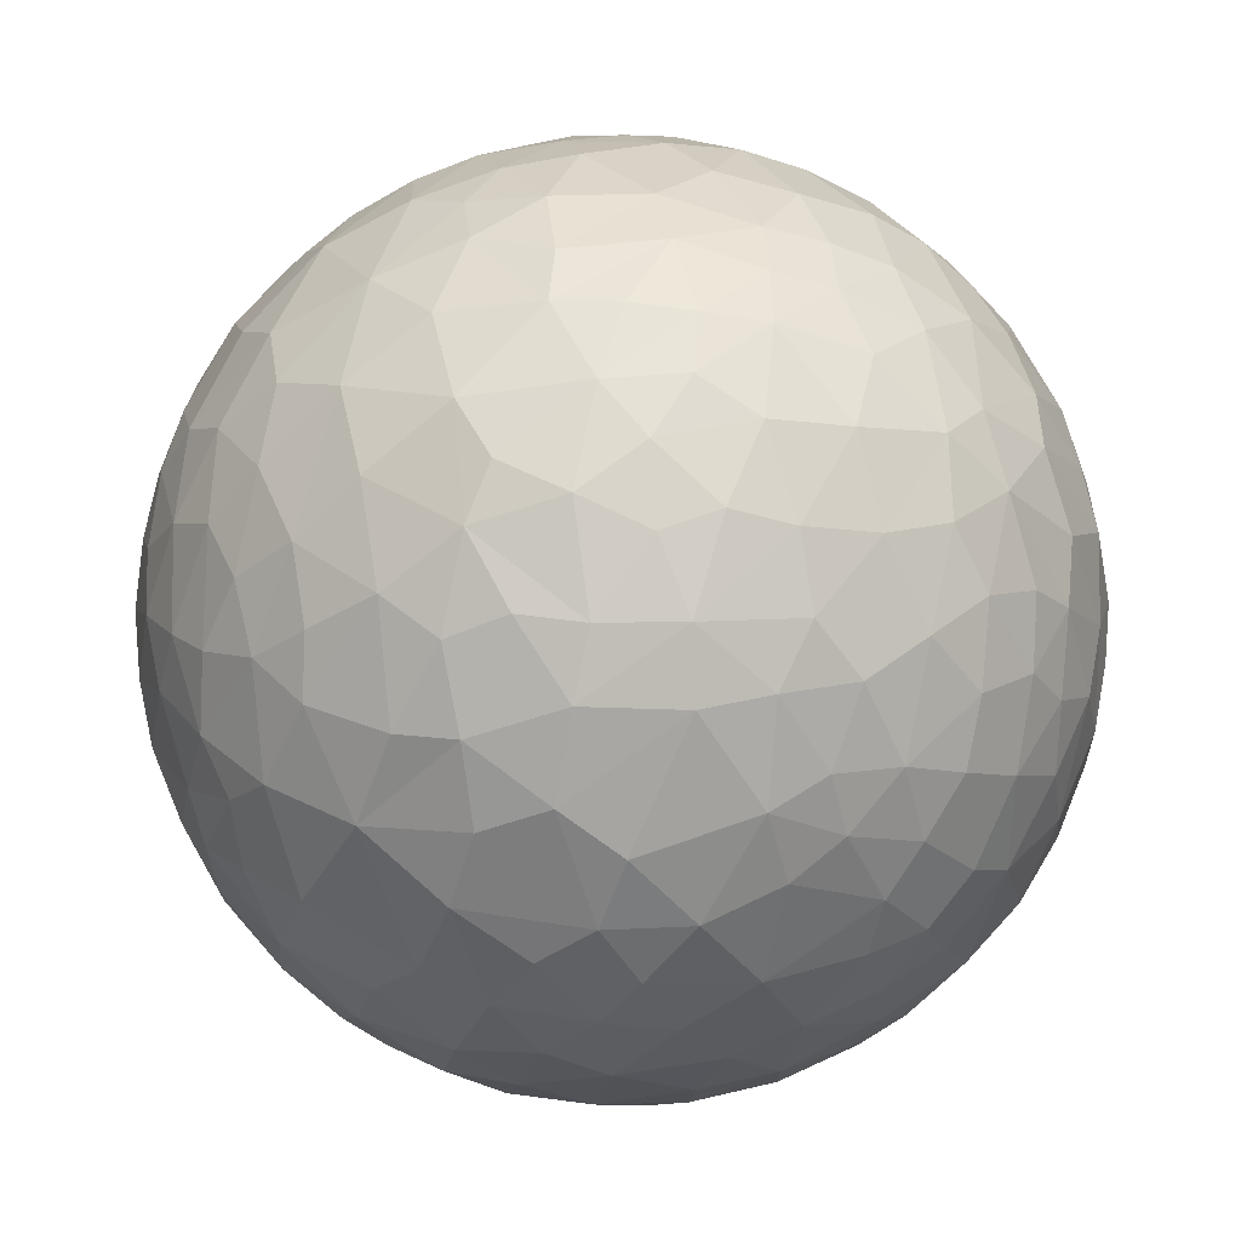
<metadata>
{"format":"obj","ext":"obj","renderer":"f3d","projection":"perspective","resolution":1024,"background":"white","views":[{"elev":76.4,"azim":-38.3,"up":"+Y"}]}
</metadata>
<code>
v -0.08883 0.0156 1.503
v 0.05659 -0.2132 1.49
v 0.1342 0.1509 1.497
v -0.2034 0.2577 1.472
v -0.2875 0.04575 1.472
v -0.2381 -0.1578 1.476
v -0.1352 -0.3592 1.457
v 0.3811 0.1101 1.458
v 0.06213 0.429 1.438
v -0.1651 0.4737 1.42
v -0.5108 0.1712 1.406
v -0.5144 -0.06141 1.414
v -0.4326 -0.2589 1.419
v 0.3001 -0.2142 1.462
v -0.08229 -0.6374 1.364
v 0.1643 -0.4687 1.422
v 0.4241 -0.4574 1.371
v 0.5892 0.3271 1.35
v 0.02997 0.6136 1.374
v -0.4106 0.5041 1.362
v -0.7666 -0.02123 1.298
v -0.388 -0.5188 1.362
v 0.1037 -0.6992 1.324
v 0.6812 -0.3818 1.288
v 0.5759 -0.1836 1.378
v 0.6058 0.09143 1.374
v 0.3422 0.505 1.377
v 0.2342 0.6657 1.328
v -0.1611 0.6869 1.328
v -0.4553 0.7797 1.211
v -0.6307 0.4374 1.296
v -0.7428 0.195 1.295
v -0.8708 -0.2208 1.207
v -0.6713 -0.3119 1.31
v -0.6366 -0.5373 1.251
v -0.3891 -0.7982 1.226
v 0.2203 -0.8681 1.21
v 0.3849 -0.6792 1.292
v 0.702 -0.6022 1.188
v 0.8084 -0.2025 1.249
v 0.833 0.02149 1.251
v 0.6182 0.5586 1.255
v 0.3398 0.9497 1.119
v 0.1324 0.9049 1.193
v -0.04635 0.8319 1.248
v -0.706 0.6385 1.161
v -0.9259 0.3976 1.124
v -0.9963 0.03661 1.132
v -0.8633 -0.494 1.132
v -0.7471 -0.6772 1.118
v -0.01744 -0.9009 1.21
v 0.9242 -0.3469 1.138
v 0.8775 0.2222 1.201
v 0.864 0.4965 1.131
v 0.7425 0.6989 1.106
v 0.4833 0.7695 1.2
v -0.05208 1.06 1.063
v -0.2579 1.03 1.063
v -0.5173 1.001 0.9996
v -1.147 0.1769 0.9539
v -1.03 -0.2579 1.063
v -0.4486 -1.037 0.9985
v -0.004356 -1.061 1.065
v 0.2579 -1.03 1.063
v 0.4859 -0.8639 1.134
v 0.7128 -0.7865 1.063
v 0.8525 -0.6323 1.063
v 0.9866 -0.03128 1.139
v 1.03 0.2579 1.063
v 1.036 0.4697 0.9835
v 0.6869 0.878 1.011
v 0.5028 1.023 0.98
v -0.7272 0.8447 1.011
v -0.8792 0.6899 1.007
v -1.05 0.4967 0.9543
v -1.179 -0.1756 0.9198
v -1.05 -0.4965 0.9543
v -0.9487 -0.7426 0.9029
v -0.6717 -0.8927 1.012
v -0.1836 -1.127 0.9784
v 0.7431 -0.9605 0.889
v 0.9156 -0.7935 0.8941
v 1.072 -0.4939 0.9327
v 1.126 -0.1839 0.9796
v 0.1895 1.095 1.015
v 4e-06 1.191 0.9153
v -0.2036 1.196 0.8922
v -0.5777 1.167 0.7543
v -0.9331 0.883 0.784
v -1.09 0.6892 0.7777
v -1.174 -0.5268 0.7849
v -0.3035 -1.212 0.8356
v 0.1756 -1.179 0.9198
v 1.112 -0.6662 0.77
v 1.292 -0.06344 0.7759
v 1.182 0.176 0.9172
v 0.9209 0.7558 0.9147
v 0.8388 0.9255 0.8356
v 0.684 1.088 0.7841
v 0.4578 1.2 0.7858
v -0.744 1.003 0.8356
v -1.236 0.3757 0.7799
v -1.294 0.06351 0.7728
v -1.376 -0.1975 0.5763
v -1.286 -0.322 0.7092
v -1.156 -0.7268 0.6379
v -0.8786 -0.95 0.7711
v -0.667 -1.113 0.7668
v -0.4962 -1.271 0.6343
v -0.213 -1.372 0.576
v -0.06346 -1.293 0.775
v 0.2744 -1.298 0.7113
v 0.468 -1.107 0.9105
v 0.6813 -1.137 0.7092
v 1.285 -0.4728 0.629
v 1.212 -0.3035 0.8356
v 1.221 0.4599 0.7602
v 1.072 0.7438 0.7547
v 0.2183 1.269 0.7802
v -1.1e-05 1.342 0.6736
v -0.2051 1.373 0.5758
v -1.026 0.9744 0.5289
v -1.191 0.7139 0.5759
v -1.401 0.2201 0.5106
v -1.28 -0.5303 0.574
v -1.029 -0.9326 0.5759
v -0.826 -1.116 0.5758
v 0.9079 -1.022 0.6311
v 1.096 -0.8314 0.6096
v 1.376 0.1917 0.5761
v 1.307 0.4691 0.5758
v 0.9388 1.024 0.576
v 0.7139 1.191 0.5759
v 0.2038 1.374 0.5759
v -0.459 1.389 0.3673
v -0.6538 1.25 0.535
v -0.8571 1.156 0.437
v -1.322 0.5101 0.5089
v -1.437 -0.0706 0.437
v -1.01 -1.058 0.3632
v -0.4847 -1.355 0.437
v -0.0706 -1.437 0.437
v 0.2037 -1.394 0.5339
v 0.5931 -1.257 0.5763
v 0.8571 -1.156 0.437
v 1.059 -1.005 0.3712
v 1.241 -0.7255 0.4366
v 1.355 -0.4847 0.437
v 1.374 -0.2023 0.5758
v 1.437 -0.0706 0.437
v 1.414 0.3553 0.3806
v 1.16 0.8166 0.5097
v 1.034 1.033 0.347
v 0.514 1.323 0.5024
v 0.3231 1.426 0.3617
v -0.07276 1.453 0.3951
v -1.091 1.021 0.1966
v -1.416 -0.3329 0.3941
v -1.416 -0.468 0.222
v -1.27 -0.7322 0.3469
v -0.7636 -1.24 0.3845
v -0.2292 -1.458 0.2939
v 0.1875 -1.462 0.2934
v 0.4721 -1.358 0.4367
v 0.7594 -1.264 0.2936
v 1.334 -0.6291 0.2936
v 1.47 -0.219 0.2576
v 1.454 0.1432 0.3477
v 1.271 0.7267 0.3571
v 0.871 1.176 0.364
v 0.638 1.349 0.2255
v 0.1884 1.48 0.2102
v -0 1.493 0.147
v -0.2899 1.457 0.2294
v -0.4359 1.437 0.07506
v -0.7401 1.291 0.2353
v -1.45 0.3576 0.2053
v -1.489 0.07225 0.2286
v -1.486 -0.1463 0.147
v -1.317 -0.7037 0.147
v -1.218 -0.8869 0.07938
v -0.9997 -1.113 0.1476
v -0.3637 -1.452 0.1476
v -0.1171 -1.502 0.06165
v 0.3637 -1.452 0.1476
v 0.8708 -1.228 0.08437
v 1.284 -0.769 0.1476
v 1.428 -0.4333 0.147
v 1.495 0.07343 0.1476
v 1.47 0.3281 0.07046
v 1.354 0.638 0.1476
v 1.226 0.8717 0.08717
v 1.037 1.09 0.07494
v 0.8341 1.248 0.07425
v -0.6209 1.368 -1.2e-05
v -0.8734 1.225 0.09164
v -1.005 1.109 -0.1476
v -1.329 0.676 0.2094
v -1.402 0.5368 -4e-06
v -1.494 0.1472 -0.06964
v -1.503 -0.08381 -0.08021
v -1.471 -0.2926 -0
v -1.386 -0.574 -0
v -0.8916 -1.202 -0.1476
v -0.6643 -1.333 0.2323
v 0.6162 -1.375 0.07591
v 1.092 -1.035 0.08018
v 1.228 -0.8698 -0.08268
v 1.495 -0.1784 -0.04661
v 1.387 0.5744 -0.04822
v 0.436 1.437 0.07061
v -0.1115 1.503 -0.07295
v -1.217 0.887 -0.08249
v -1.317 0.7037 -0.147
v -1.451 0.3651 -0.1475
v -1.1 -1.021 -0.1116
v -0.5999 -1.381 -0.06763
v -0.3638 -1.449 -0.2203
v -0.1451 -1.474 -0.2494
v 0.12 -1.501 -0.05577
v 0.3637 -1.452 -0.1476
v 0.9997 -1.113 -0.1476
v 1.376 -0.612 -0.06802
v 1.452 -0.3637 -0.1476
v 1.117 0.9944 -0.1475
v 0.8916 1.202 -0.1476
v 0.6493 1.347 -0.1474
v 0.3637 1.452 -0.1476
v 0.1471 1.494 -0.06552
v -0.2149 1.459 -0.2936
v -0.3892 1.443 -0.1937
v -0.6732 1.331 -0.2165
v -0.8786 1.185 -0.2937
v -1.462 0.1914 -0.2937
v -1.459 -0.2149 -0.2936
v -1.442 -0.39 -0.1854
v -1.329 -0.6766 -0.2083
v -1.185 -0.8786 -0.2937
v -1.032 -1.032 -0.3587
v 0.2292 -1.458 -0.2939
v 0.6647 -1.333 -0.2312
v 0.7638 -1.24 -0.3843
v 1.008 -1.059 -0.3678
v 1.264 -0.7594 -0.2936
v 1.492 0.07255 -0.216
v 1.454 0.3325 -0.21
v 1.333 0.6713 -0.2198
v 1.231 0.7922 -0.3594
v 0.9914 1.092 -0.2936
v 0.7582 1.265 -0.2937
v 0.4969 1.389 -0.2937
v -0.184 1.409 -0.5057
v -0.5074 1.322 -0.5135
v -0.7557 1.197 -0.5132
v -1.032 1.032 -0.3598
v -1.122 0.8718 -0.5027
v -1.269 0.734 -0.3431
v -1.389 0.4969 -0.2937
v -1.408 -0.1833 -0.5092
v -1.321 -0.5045 -0.518
v -1.197 -0.7558 -0.5132
v -0.7475 -1.272 -0.2938
v -0.4847 -1.355 -0.437
v 0.0706 -1.437 -0.437
v 0.4847 -1.355 -0.437
v 1.358 -0.4721 -0.4367
v 1.434 -0.2851 -0.3467
v 1.437 -0.0706 -0.437
v 0.8513 1.159 -0.4369
v 0.6022 1.273 -0.5339
v 0.3567 1.393 -0.4368
v 0.1442 1.464 -0.2926
v -0.9326 1.029 -0.5759
v -1.28 0.5303 -0.574
v -1.395 0.2009 -0.533
v -0.9518 -0.9653 -0.6601
v -0.8571 -1.156 -0.437
v -0.5942 -1.256 -0.5764
v -0.206 -1.392 -0.5374
v 0.4964 -1.271 -0.634
v 0.826 -1.116 -0.5758
v 1.402 0.2103 -0.513
v 1.35 0.4585 -0.4848
v 1.054 0.9539 -0.5043
v -0.06351 1.294 -0.7729
v -0.6904 1.09 -0.7763
v -1.157 0.7264 -0.6359
v -1.3 0.2653 -0.7114
v -1.235 -0.3847 -0.7792
v -1.091 -0.693 -0.7731
v -0.2744 -1.298 -0.7113
v 0.06346 -1.293 -0.775
v 0.213 -1.372 -0.576
v 0.7376 -1.073 -0.7712
v 1.082 -0.9043 -0.5321
v 1.257 -0.5931 -0.5763
v 1.376 -0.1975 -0.5763
v 1.216 0.6137 -0.6426
v 1.076 0.7154 -0.7826
v 0.8963 0.9752 -0.7088
v 0.322 1.286 -0.7092
v 0.196 1.376 -0.5763
v -0.3844 1.235 -0.7793
v -0.8902 0.9345 -0.7759
v -0.9555 0.7433 -0.8963
v -1.175 0.5261 -0.7853
v -1.294 -0.06351 -0.7729
v -0.743 -0.9535 -0.8981
v -0.6813 -1.137 -0.7092
v -0.1756 -1.179 -0.9198
v 0.3035 -1.212 -0.8356
v 0.9129 -0.7843 -0.9043
v 1.11 -0.6655 -0.7736
v 1.238 -0.3753 -0.7792
v 1.181 -0.1759 -0.9174
v 1.295 0.06358 -0.7695
v 1.246 0.3325 -0.7809
v 0.6813 1.137 -0.7092
v 0.1759 1.181 -0.9178
v -0.1108 1.107 -1.018
v -0.4967 1.05 -0.9543
v -1.05 0.4965 -0.9543
v -1.179 0.1756 -0.9198
v -1.147 -0.1769 -0.9539
v -1.05 -0.4967 -0.9543
v -0.4675 -1.108 -0.9097
v 0.4967 -1.05 -0.9543
v 1.072 0.2961 -1.015
v 0.9968 0.5049 -1.008
v 0.887 0.803 -0.9147
v 0.6412 0.916 -1.007
v 0.4344 1.128 -0.8984
v -0.4065 0.9188 -1.128
v -0.6936 0.8806 -1.003
v -0.744 0.6783 -1.12
v -0.8752 0.4954 -1.123
v -1.03 0.2579 -1.063
v -0.9961 -0.03707 -1.133
v -0.8806 -0.6936 -1.003
v -0.2579 -1.03 -1.063
v 0.127 -1.116 -1.002
v 0.4063 -0.9149 -1.132
v 0.7003 -0.8833 -0.9953
v 0.744 -0.6784 -1.12
v 1.037 -0.4712 -0.9815
v 1.03 -0.2579 -1.063
v 1.103 0.07742 -1.021
v 0.8526 0.6323 -1.063
v 0.669 0.7139 -1.14
v 0.2579 1.03 -1.063
v -0.8664 0.22 -1.211
v -0.9208 -0.4026 -1.127
v -0.6784 -0.744 -1.12
v -0.4876 -0.87 -1.13
v -0.1698 -0.8826 -1.213
v 0.8704 -0.4881 -1.13
v 0.8985 0.06982 -1.204
v 0.8966 0.3197 -1.161
v 0.43 0.9091 -1.12
v 0.1679 0.8835 -1.212
v -0.4427 0.7057 -1.254
v -0.7052 0.4444 -1.252
v -0.6366 -0.446 -1.29
v -0.3833 -0.6846 -1.287
v 0.1055 -0.8761 -1.22
v 0.7036 -0.4468 -1.252
v 0.8831 -0.1697 -1.212
v 0.6681 0.3205 -1.31
v 0.7509 0.4929 -1.21
v 0.4597 0.64 -1.285
v -0.1027 0.7619 -1.3
v -0.7501 0.03094 -1.307
v -0.735 -0.1947 -1.298
v 0.07896 -0.7018 -1.326
v 0.3847 -0.6708 -1.295
v 0.6681 -0.003848 -1.352
v 0.2675 0.5924 -1.359
v -0.1239 0.5594 -1.388
v -0.419 0.474 -1.37
v -0.597 0.2558 -1.361
v -0.3008 -0.397 -1.427
v -0.09452 -0.6058 -1.374
v 0.1683 -0.502 -1.409
v 0.4435 -0.4535 -1.366
v 0.573 -0.2603 -1.369
v 0.5423 0.1796 -1.391
v -0.3794 0.05032 -1.456
v -0.5058 -0.1726 -1.408
v 0.4248 -0.07154 -1.441
v 0.3567 0.3318 -1.426
v 0.07204 0.4678 -1.428
v -0.1622 0.3137 -1.466
v -0.2295 -0.1633 -1.477
v -0.01727 -0.3309 -1.468
v 0.2494 -0.2694 -1.46
v 0.2198 0.03769 -1.492
v 0.07096 0.2179 -1.486
v -0.04797 -0.03086 -1.508
f 1 2 3
f 4 1 3
f 1 4 5
f 1 5 6
f 1 6 7
f 1 7 2
f 2 14 3
f 3 14 8
f 4 9 10
f 4 11 5
f 5 11 12
f 5 12 6
f 6 12 13
f 6 13 7
f 2 7 16
f 2 16 14
f 3 8 27
f 3 27 9
f 3 9 4
f 9 19 10
f 10 20 4
f 4 20 11
f 13 22 7
f 7 22 15
f 7 15 16
f 16 17 14
f 14 17 25
f 14 25 8
f 8 25 26
f 8 26 18
f 8 18 27
f 9 27 19
f 19 29 10
f 10 29 20
f 20 31 11
f 11 31 32
f 11 32 21
f 11 21 12
f 12 21 34
f 12 34 13
f 13 34 22
f 15 23 16
f 16 23 38
f 16 38 17
f 17 24 25
f 27 28 19
f 19 45 29
f 29 30 20
f 20 30 31
f 21 33 34
f 34 35 22
f 22 35 36
f 22 36 15
f 15 36 51
f 15 51 23
f 23 51 37
f 23 37 38
f 17 38 39
f 17 39 24
f 25 24 40
f 25 40 41
f 25 41 26
f 26 41 53
f 26 53 18
f 18 42 27
f 27 42 56
f 27 56 28
f 28 56 43
f 28 43 44
f 28 44 19
f 19 44 45
f 29 45 30
f 30 46 31
f 31 46 47
f 31 47 32
f 32 47 48
f 32 48 21
f 21 48 33
f 33 49 34
f 34 49 35
f 35 49 50
f 35 50 36
f 37 65 38
f 38 65 39
f 24 39 52
f 24 52 40
f 40 52 68
f 40 68 41
f 41 68 53
f 53 54 18
f 18 54 42
f 42 54 55
f 42 55 56
f 44 57 45
f 45 57 58
f 45 58 30
f 30 58 59
f 30 59 73
f 30 73 46
f 46 73 74
f 46 74 47
f 47 60 48
f 48 61 33
f 33 61 49
f 50 79 36
f 36 79 62
f 36 62 80
f 36 80 51
f 51 80 63
f 51 63 64
f 51 64 37
f 37 64 65
f 65 66 39
f 39 66 67
f 39 67 52
f 52 84 68
f 68 69 53
f 53 69 70
f 53 70 54
f 55 71 56
f 56 71 72
f 56 72 43
f 43 85 44
f 44 85 57
f 57 86 87
f 57 87 58
f 58 87 59
f 74 75 47
f 47 75 60
f 48 60 76
f 48 76 61
f 61 76 77
f 61 77 49
f 49 77 78
f 49 78 50
f 50 78 79
f 63 80 93
f 63 93 64
f 64 93 113
f 64 113 65
f 65 113 81
f 65 81 66
f 66 81 82
f 66 82 67
f 67 82 83
f 67 83 52
f 52 83 84
f 68 84 96
f 68 96 69
f 69 96 70
f 54 70 97
f 54 97 55
f 55 97 71
f 43 72 85
f 85 86 57
f 87 88 59
f 59 88 101
f 59 101 73
f 73 101 89
f 73 89 74
f 74 89 90
f 74 90 75
f 75 90 102
f 75 102 60
f 60 102 103
f 60 103 76
f 76 91 77
f 77 91 78
f 78 107 79
f 79 107 108
f 79 108 62
f 62 92 80
f 80 92 111
f 80 111 93
f 113 114 81
f 82 94 83
f 83 116 84
f 84 116 95
f 84 95 96
f 96 117 70
f 70 117 118
f 70 118 97
f 97 98 71
f 71 98 99
f 71 99 72
f 72 99 100
f 72 100 85
f 85 100 119
f 85 119 86
f 86 120 87
f 87 120 121
f 87 121 88
f 103 104 76
f 76 104 105
f 76 105 91
f 91 106 78
f 78 106 107
f 108 109 62
f 62 109 92
f 92 109 110
f 92 110 111
f 111 112 93
f 93 112 113
f 81 114 128
f 81 128 82
f 82 128 129
f 82 129 94
f 94 115 83
f 83 115 116
f 95 130 96
f 96 130 117
f 97 118 132
f 97 132 98
f 98 132 99
f 119 120 86
f 121 136 88
f 88 136 101
f 101 136 122
f 101 122 89
f 89 122 90
f 90 122 123
f 90 123 102
f 102 123 138
f 102 138 124
f 102 124 103
f 103 124 104
f 105 104 125
f 105 125 91
f 91 125 106
f 106 126 107
f 107 126 127
f 107 127 108
f 108 127 109
f 111 110 143
f 111 143 112
f 112 143 144
f 112 144 113
f 113 144 114
f 114 144 128
f 94 129 115
f 115 149 116
f 116 149 95
f 95 149 130
f 117 130 131
f 117 131 152
f 117 152 118
f 118 152 132
f 99 132 133
f 99 133 100
f 100 133 154
f 100 154 119
f 119 154 134
f 119 134 120
f 120 156 121
f 121 156 135
f 121 135 136
f 136 137 122
f 124 139 104
f 104 139 158
f 104 158 125
f 125 158 160
f 125 160 106
f 106 160 126
f 126 160 140
f 126 140 127
f 127 140 161
f 127 161 109
f 109 161 141
f 109 141 110
f 110 141 162
f 110 162 142
f 110 142 143
f 143 164 144
f 144 145 128
f 128 145 146
f 128 146 129
f 129 146 147
f 129 147 115
f 115 147 148
f 115 148 149
f 149 150 130
f 130 150 168
f 130 168 151
f 130 151 131
f 131 151 169
f 131 169 152
f 132 152 153
f 132 153 170
f 132 170 133
f 133 170 154
f 154 155 134
f 134 155 156
f 134 156 120
f 156 174 135
f 136 135 176
f 136 176 137
f 137 176 157
f 137 157 122
f 122 157 123
f 123 157 198
f 123 198 138
f 138 198 177
f 138 177 124
f 124 177 178
f 124 178 139
f 139 178 158
f 158 159 160
f 161 205 141
f 141 205 162
f 142 162 163
f 142 163 143
f 143 163 164
f 164 165 144
f 144 165 145
f 145 165 146
f 146 187 147
f 147 187 166
f 147 166 148
f 148 166 167
f 148 167 149
f 149 167 150
f 150 167 168
f 151 191 169
f 152 169 153
f 170 171 154
f 154 171 155
f 155 172 156
f 156 173 174
f 174 175 135
f 135 175 176
f 176 196 157
f 178 179 158
f 158 179 159
f 159 180 160
f 160 180 181
f 160 181 140
f 140 181 182
f 140 182 161
f 161 182 205
f 205 217 183
f 205 183 162
f 162 183 184
f 162 184 163
f 163 184 220
f 163 220 185
f 163 185 164
f 164 185 206
f 164 206 165
f 165 206 186
f 165 186 146
f 146 186 207
f 146 207 187
f 166 187 188
f 166 188 167
f 167 189 168
f 168 189 190
f 168 190 151
f 151 190 191
f 169 191 192
f 169 192 153
f 153 192 193
f 153 193 170
f 170 193 194
f 170 194 171
f 171 211 155
f 155 211 172
f 172 173 156
f 173 229 212
f 173 212 174
f 174 212 231
f 174 231 175
f 175 195 176
f 176 195 196
f 196 197 157
f 157 197 213
f 157 213 198
f 198 199 177
f 177 200 178
f 178 200 201
f 178 201 179
f 179 201 202
f 179 202 159
f 159 203 180
f 180 203 237
f 180 237 181
f 181 216 182
f 182 216 204
f 182 204 205
f 183 217 184
f 185 220 206
f 206 241 186
f 207 208 187
f 187 208 223
f 187 223 188
f 188 223 209
f 188 209 167
f 167 209 189
f 189 209 190
f 190 210 191
f 191 210 247
f 191 247 192
f 194 227 171
f 171 227 211
f 211 229 172
f 172 229 173
f 175 231 195
f 195 231 232
f 195 232 196
f 196 232 197
f 213 214 198
f 198 214 199
f 199 214 215
f 199 215 177
f 177 215 200
f 201 236 202
f 202 236 159
f 159 236 203
f 203 236 237
f 181 237 216
f 204 217 205
f 217 218 184
f 184 218 219
f 184 219 220
f 220 221 206
f 186 241 222
f 186 222 207
f 207 222 208
f 223 224 209
f 209 245 190
f 190 245 246
f 190 246 210
f 192 247 225
f 192 225 193
f 193 225 226
f 193 226 194
f 194 226 227
f 211 227 228
f 211 228 229
f 212 272 230
f 212 230 231
f 232 233 197
f 197 233 255
f 197 255 213
f 213 255 257
f 213 257 214
f 214 257 258
f 214 258 215
f 215 258 234
f 215 234 200
f 200 234 201
f 201 234 235
f 201 235 236
f 237 238 216
f 216 238 239
f 216 239 204
f 204 239 262
f 204 262 217
f 217 262 218
f 220 219 240
f 220 240 221
f 221 240 241
f 221 241 206
f 241 242 222
f 222 242 243
f 222 243 208
f 208 243 244
f 208 244 223
f 223 244 266
f 223 266 224
f 224 266 267
f 224 267 209
f 209 267 245
f 246 247 210
f 247 248 225
f 225 248 249
f 225 249 226
f 226 249 250
f 226 250 227
f 227 250 251
f 227 251 228
f 228 251 272
f 228 272 229
f 229 272 212
f 272 252 230
f 230 252 231
f 231 252 253
f 231 253 232
f 232 253 254
f 232 254 233
f 233 254 255
f 255 256 257
f 258 275 234
f 234 275 259
f 234 259 235
f 235 259 236
f 236 259 260
f 236 260 237
f 237 260 261
f 237 261 238
f 238 261 239
f 239 277 262
f 262 263 218
f 218 263 279
f 218 279 219
f 219 279 264
f 219 264 240
f 240 265 241
f 241 265 242
f 243 295 244
f 267 268 245
f 245 268 282
f 245 282 246
f 246 282 283
f 246 283 247
f 247 283 248
f 248 284 249
f 249 284 269
f 249 269 250
f 250 269 270
f 250 270 251
f 251 270 271
f 251 271 272
f 254 273 255
f 255 273 256
f 256 287 257
f 257 287 274
f 257 274 258
f 258 274 275
f 261 276 239
f 239 276 277
f 277 278 262
f 262 278 263
f 263 278 279
f 264 279 293
f 264 293 240
f 240 293 265
f 265 293 280
f 265 280 242
f 242 280 281
f 242 281 243
f 243 281 295
f 295 296 244
f 244 296 266
f 266 296 297
f 266 297 267
f 267 297 268
f 268 297 282
f 283 298 248
f 248 298 284
f 271 270 302
f 271 302 272
f 272 302 252
f 302 285 252
f 252 285 303
f 252 303 253
f 253 303 254
f 254 303 286
f 254 286 273
f 273 286 304
f 273 304 256
f 256 304 287
f 287 306 274
f 274 306 288
f 274 288 275
f 275 288 307
f 275 307 259
f 259 307 289
f 259 289 260
f 260 289 261
f 261 289 290
f 261 290 276
f 277 276 309
f 277 309 278
f 278 309 326
f 278 326 291
f 278 291 279
f 279 291 292
f 279 292 293
f 280 294 281
f 281 294 295
f 295 313 296
f 296 314 297
f 297 316 282
f 282 316 317
f 282 317 283
f 283 317 298
f 298 299 284
f 284 299 300
f 284 300 269
f 269 300 318
f 269 318 270
f 270 318 301
f 270 301 302
f 304 305 287
f 287 305 306
f 288 306 323
f 288 323 307
f 276 308 309
f 291 326 310
f 291 310 292
f 292 311 293
f 293 311 280
f 280 311 327
f 280 327 294
f 294 312 295
f 295 312 313
f 313 314 296
f 314 315 297
f 297 315 316
f 298 317 299
f 299 330 300
f 300 330 318
f 318 332 301
f 301 332 319
f 301 319 302
f 302 319 285
f 285 319 320
f 285 320 303
f 303 320 321
f 303 321 286
f 286 321 334
f 286 334 304
f 304 334 305
f 305 322 306
f 306 322 323
f 307 323 324
f 307 324 289
f 289 324 325
f 289 325 290
f 290 325 339
f 290 339 276
f 276 339 308
f 308 326 309
f 292 310 341
f 292 341 311
f 311 341 327
f 294 327 343
f 294 343 312
f 313 312 345
f 313 345 314
f 314 345 315
f 316 315 347
f 316 347 317
f 317 347 328
f 317 328 329
f 317 329 299
f 299 329 330
f 318 330 331
f 318 331 332
f 320 333 321
f 321 333 334
f 334 335 305
f 305 335 336
f 305 336 322
f 322 336 337
f 322 337 323
f 323 337 338
f 323 338 324
f 324 352 325
f 325 352 339
f 339 353 308
f 308 353 354
f 308 354 326
f 326 354 340
f 326 340 310
f 310 340 341
f 341 342 327
f 327 342 343
f 343 344 312
f 312 344 356
f 312 356 345
f 345 346 315
f 315 346 347
f 329 348 330
f 330 348 349
f 330 349 331
f 331 359 332
f 332 359 350
f 332 350 319
f 319 350 320
f 334 333 335
f 337 336 351
f 337 351 338
f 324 338 352
f 339 352 353
f 340 354 355
f 340 355 341
f 341 355 365
f 341 365 342
f 343 342 344
f 345 356 367
f 345 367 346
f 346 367 347
f 347 367 357
f 347 357 328
f 328 357 358
f 328 358 329
f 329 358 369
f 329 369 348
f 348 369 349
f 331 349 359
f 359 360 350
f 350 360 320
f 360 371 320
f 320 371 333
f 333 371 361
f 333 361 335
f 335 361 362
f 335 362 336
f 336 362 351
f 351 372 338
f 338 372 373
f 338 373 352
f 352 373 363
f 352 363 353
f 353 363 364
f 353 364 354
f 354 364 355
f 342 365 375
f 342 375 344
f 344 375 366
f 344 366 356
f 356 366 367
f 358 357 368
f 358 368 369
f 349 369 370
f 349 370 359
f 359 370 360
f 361 371 379
f 361 379 362
f 362 379 380
f 362 380 351
f 351 380 372
f 355 364 382
f 355 382 374
f 355 374 365
f 365 374 375
f 375 384 366
f 366 384 385
f 366 385 367
f 367 385 376
f 367 376 357
f 357 376 368
f 369 368 370
f 370 377 360
f 360 377 371
f 371 391 378
f 371 378 379
f 372 388 373
f 373 388 363
f 363 388 381
f 363 381 364
f 364 381 382
f 374 382 383
f 374 383 375
f 375 383 384
f 376 386 368
f 368 386 390
f 368 390 370
f 370 390 377
f 377 391 371
f 378 391 392
f 378 392 379
f 379 392 387
f 379 387 380
f 380 387 372
f 372 387 388
f 382 381 394
f 382 394 383
f 383 395 384
f 384 395 385
f 385 395 389
f 385 389 376
f 376 389 386
f 377 390 391
f 387 393 388
f 388 393 381
f 381 393 394
f 383 394 395
f 395 396 389
f 389 396 386
f 386 396 390
f 390 396 397
f 390 397 391
f 391 397 392
f 392 397 398
f 392 398 387
f 387 398 393
f 393 398 394
f 394 398 395
f 395 398 396
f 398 397 396

</code>
